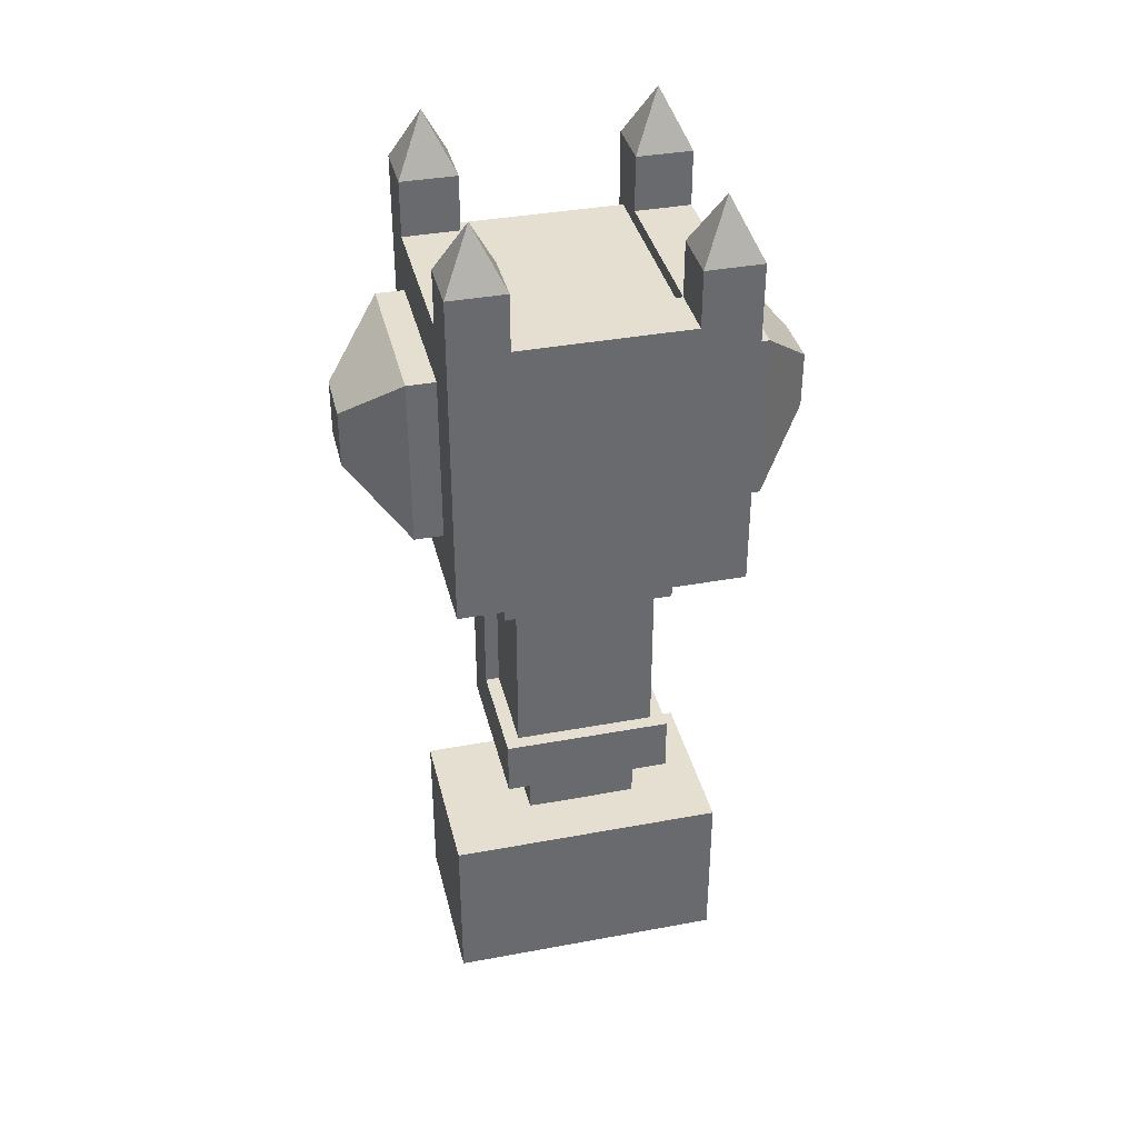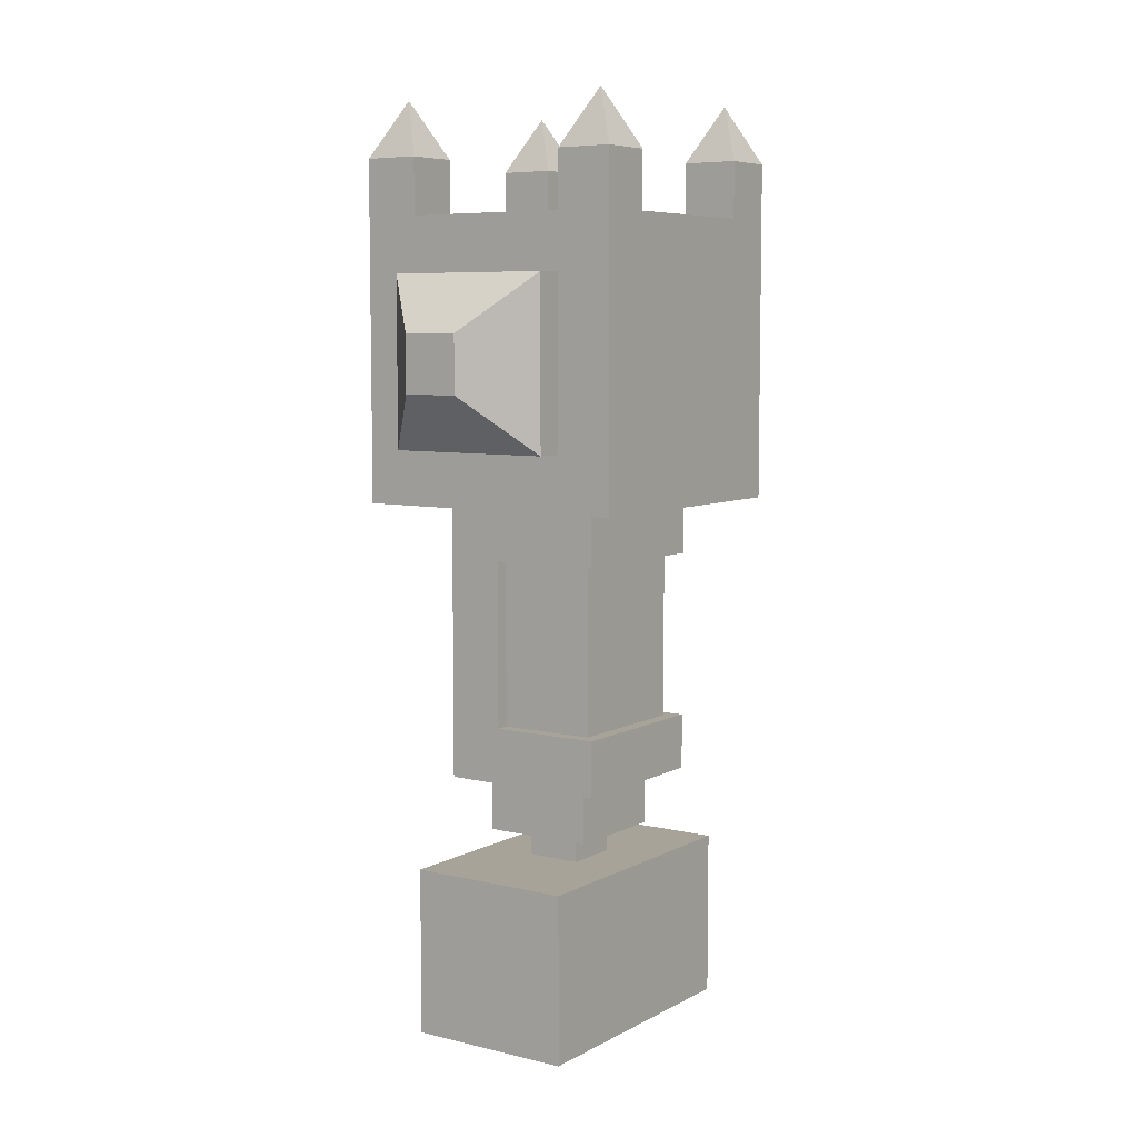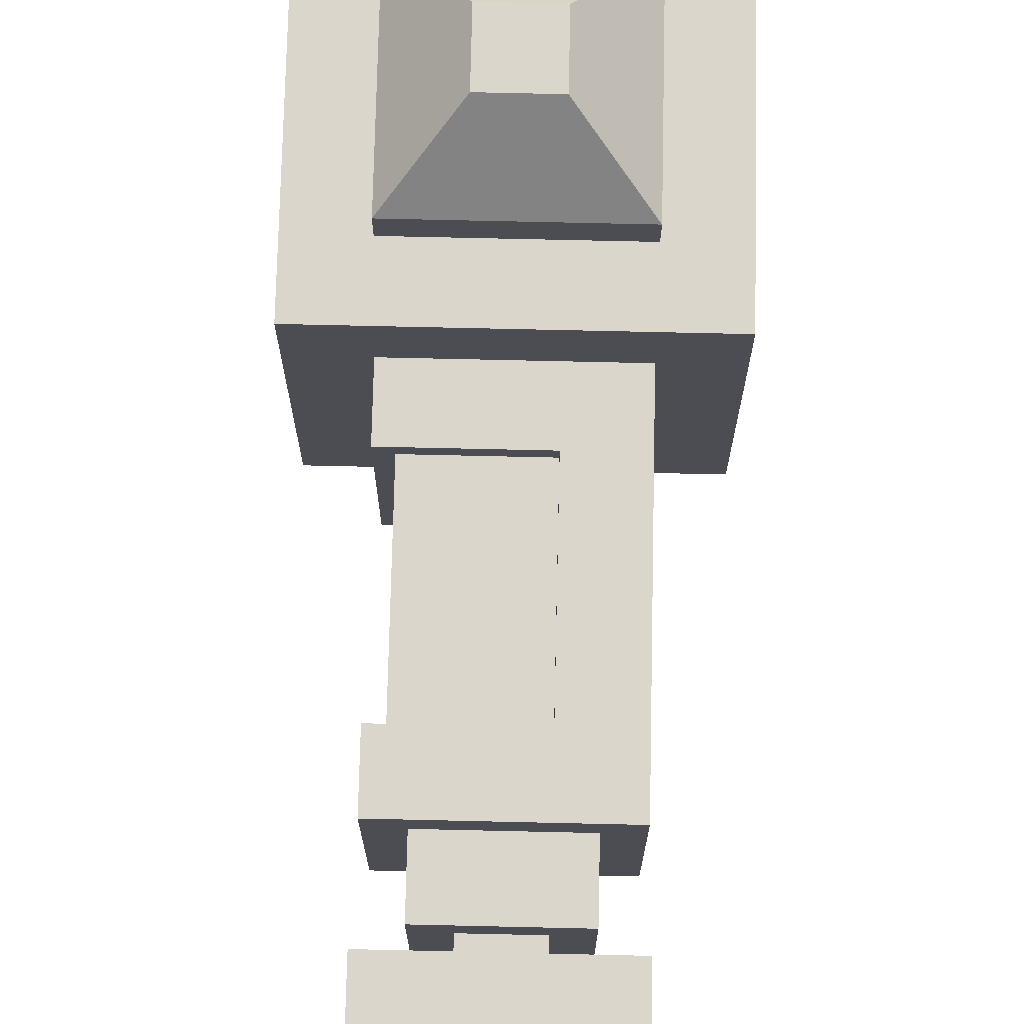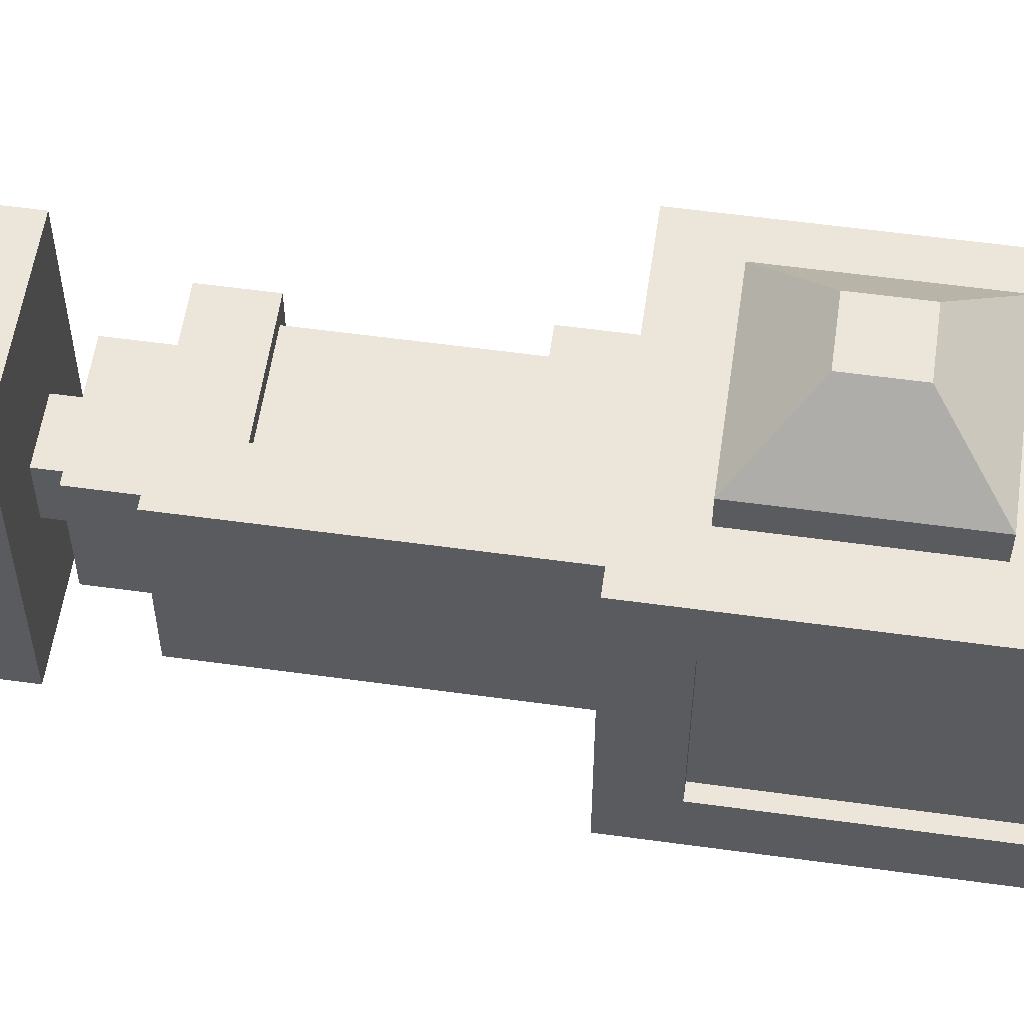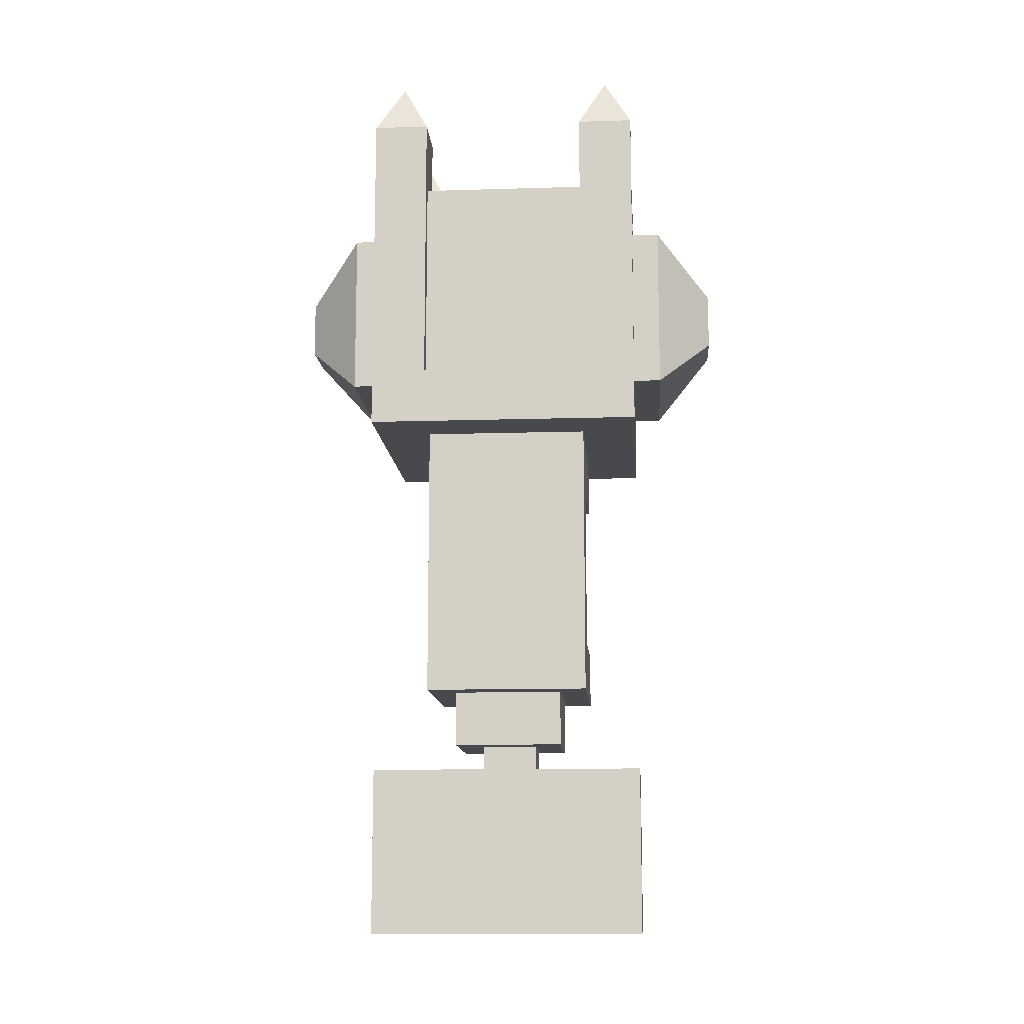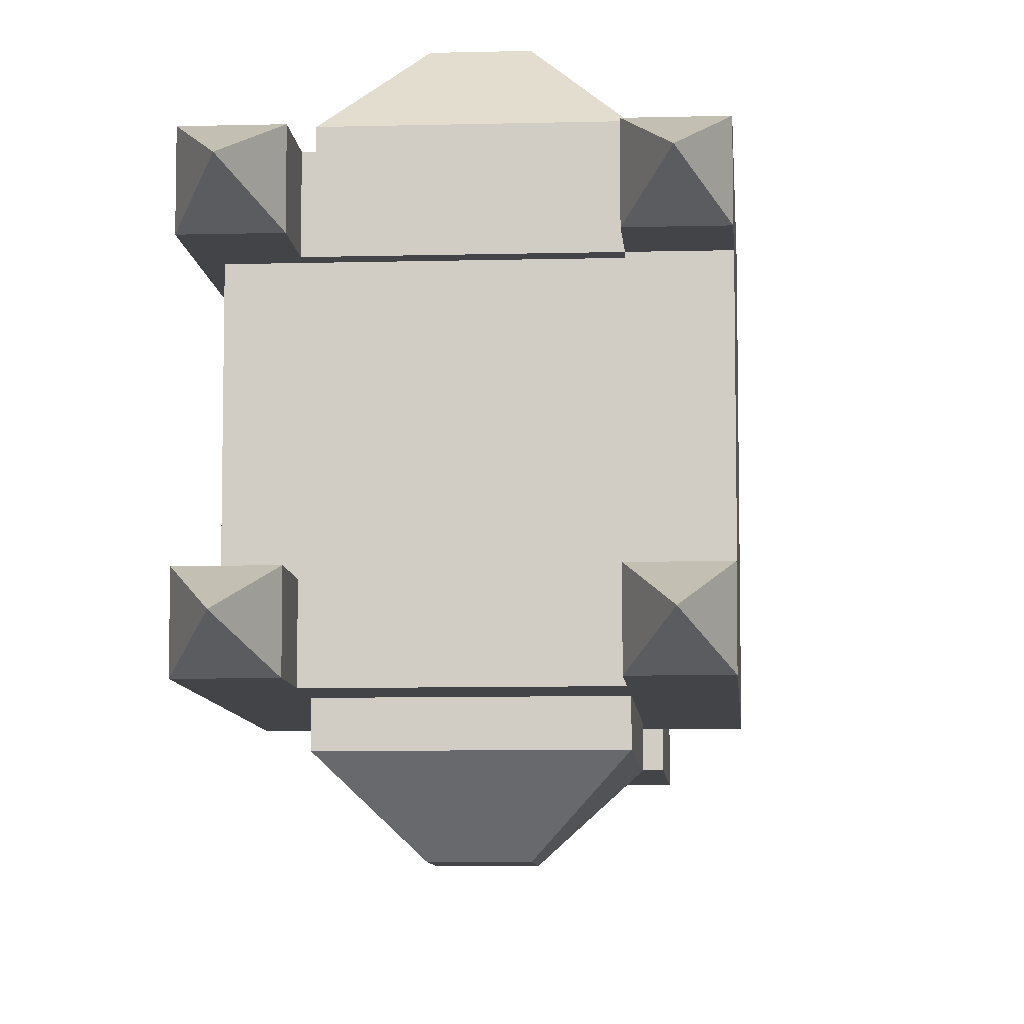
<metadata>
{"format":"obj","ext":"obj","renderer":"f3d","projection":"perspective","resolution":1024,"background":"white","views":[{"elev":37.3,"azim":-103.4,"up":"+Y"},{"elev":6.8,"azim":-145.5,"up":"+Y"},{"elev":73.7,"azim":1.3,"up":"+Z"},{"elev":56.8,"azim":98.2,"up":"+Z"},{"elev":-12.3,"azim":94.2,"up":"+Y"},{"elev":-8.2,"azim":-175.8,"up":"+Z"}]}
</metadata>
<code>
o ARM_RIGHT_DECO_IRON_Cube.139
v 0.4375 1.062 0.125
v 0.4375 1.25 0.125
v 0.5 1.125 0.25
v 0.5 1.188 0.25
v 0.625 1.062 0.125
v 0.625 1.25 0.125
v 0.5625 1.125 0.25
v 0.5625 1.188 0.25
v 0.4375 1.25 0.1875
v 0.4375 1.062 0.1875
v 0.625 1.062 0.1875
v 0.625 1.25 0.1875
v 0.4375 1.062 -0.125
v 0.4375 1.25 -0.125
v 0.5 1.125 -0.25
v 0.5 1.188 -0.25
v 0.625 1.062 -0.125
v 0.625 1.25 -0.125
v 0.5625 1.125 -0.25
v 0.5625 1.188 -0.25
v 0.4375 1.25 -0.1875
v 0.4375 1.062 -0.1875
v 0.625 1.062 -0.1875
v 0.625 1.25 -0.1875
v 0.625 1.312 -0.09375
v 0.625 1.375 -0.09375
v 0.625 1.312 -0.1562
v 0.625 1.375 -0.1562
v 0.6875 1.312 -0.09375
v 0.6875 1.375 -0.09375
v 0.6875 1.312 -0.1562
v 0.6875 1.375 -0.1562
v 0.6562 1.438 -0.125
v 0.375 1.312 -0.09375
v 0.375 1.375 -0.09375
v 0.375 1.312 -0.1562
v 0.375 1.375 -0.1562
v 0.4375 1.312 -0.09375
v 0.4375 1.375 -0.09375
v 0.4375 1.312 -0.1562
v 0.4375 1.375 -0.1562
v 0.4062 1.438 -0.125
v 0.625 1.312 0.09375
v 0.625 1.375 0.09375
v 0.625 1.312 0.1562
v 0.625 1.375 0.1562
v 0.6875 1.312 0.09375
v 0.6875 1.375 0.09375
v 0.6875 1.312 0.1562
v 0.6875 1.375 0.1562
v 0.6562 1.438 0.125
v 0.375 1.312 0.09375
v 0.375 1.375 0.09375
v 0.375 1.312 0.1562
v 0.375 1.375 0.1562
v 0.4375 1.312 0.09375
v 0.4375 1.375 0.09375
v 0.4375 1.312 0.1562
v 0.4375 1.375 0.1562
v 0.4062 1.438 0.125
f 1 10 9 2
f 3 7 8 4
f 11 5 6 12
f 10 1 5 11
f 12 6 2 9
f 4 9 10 3
f 3 10 11 7
f 8 12 9 4
f 7 11 12 8
f 13 14 21 22
f 15 16 20 19
f 23 24 18 17
f 22 23 17 13
f 24 21 14 18
f 16 15 22 21
f 15 19 23 22
f 20 16 21 24
f 19 20 24 23
f 25 26 28 27
f 27 28 32 31
f 31 32 30 29
f 29 30 26 25
f 32 28 33
f 28 26 33
f 26 30 33
f 30 32 33
f 34 35 37 36
f 36 37 41 40
f 40 41 39 38
f 38 39 35 34
f 41 37 42
f 37 35 42
f 35 39 42
f 39 41 42
f 43 45 46 44
f 45 49 50 46
f 49 47 48 50
f 47 43 44 48
f 50 51 46
f 46 51 44
f 44 51 48
f 48 51 50
f 52 54 55 53
f 54 58 59 55
f 58 56 57 59
f 56 52 53 57
f 59 60 55
f 55 60 53
f 53 60 57
f 57 60 59
o ARM_RIGHT_HAMMER_Cube.047
v 0.375 1 0.1562
v 0.375 1.312 0.1562
v 0.6875 1 0.1562
v 0.6875 1.312 0.1562
v 0.375 1 -0.1562
v 0.375 1.312 -0.1562
v 0.6875 1 -0.1562
v 0.6875 1.312 -0.1562
v 0.4375 1 0.09375
v 0.625 1 0.09375
v 0.4375 1 -0.09375
v 0.625 1 -0.09375
v 0.6875 1.062 0.09375
v 0.6719 1.297 -0.09375
v 0.6719 1.297 0.09375
v 0.6875 1.062 -0.09375
v 0.4375 1.312 0.09375
v 0.4375 1.312 -0.09375
v 0.4375 1.297 0.09375
v 0.4375 1.297 -0.09375
v 0.6875 1.312 -0.09375
v 0.6875 1.312 0.09375
v 0.6719 1.062 -0.09375
v 0.6719 1.062 0.09375
v 0.4531 0.75 -0.07812
v 0.4531 0.9375 -0.07812
v 0.5625 0.9375 0.09375
v 0.5625 0.75 0.09375
v 0.5625 0.75 -0.09375
v 0.5625 0.9375 -0.09375
v 0.4531 0.9375 0.07812
v 0.4531 0.75 0.07812
v 0.5625 0.75 -0.07812
v 0.5625 0.9375 -0.07812
v 0.4375 0.9375 -0.09375
v 0.4375 0.75 -0.09375
v 0.4375 0.9375 0.09375
v 0.4375 0.75 0.09375
v 0.5625 0.9375 0.07812
v 0.5625 0.75 0.07812
v 0.625 0.6875 0.09375
v 0.4375 0.6875 0.09375
v 0.625 0.6875 -0.09375
v 0.4375 0.6875 -0.09375
v 0.6719 1.297 -0.09375
v 0.6719 1.297 0.09375
v 0.4375 1.297 0.09375
v 0.4375 1.297 -0.09375
v 0.6719 1.062 -0.09375
v 0.6719 1.062 0.09375
v 0.4688 0.6875 0.0625
v 0.5938 0.6875 0.0625
v 0.4688 0.6875 -0.0625
v 0.5938 0.6875 -0.0625
v 0.4531 0.75 -0.07812
v 0.4531 0.9375 -0.07812
v 0.4531 0.9375 0.07812
v 0.4531 0.75 0.07812
v 0.5625 0.75 -0.07812
v 0.5625 0.9375 -0.07812
v 0.5625 0.9375 0.07812
v 0.5625 0.75 0.07812
v 0.5938 0.625 0.0625
v 0.4688 0.625 0.0625
v 0.5938 0.625 -0.0625
v 0.4688 0.625 -0.0625
v 0.4375 0.4062 0.1562
v 0.4375 0.5938 0.1562
v 0.625 0.4062 0.1562
v 0.625 0.5938 0.1562
v 0.4375 0.4062 -0.1562
v 0.4375 0.5938 -0.1562
v 0.625 0.4062 -0.1562
v 0.625 0.5938 -0.1562
v 0.5 0.5938 0.03125
v 0.5 0.6562 0.03125
v 0.5625 0.5938 0.03125
v 0.5625 0.6562 0.03125
v 0.5 0.5938 -0.03125
v 0.5 0.6562 -0.03125
v 0.5625 0.5938 -0.03125
v 0.5625 0.6562 -0.03125
f 61 63 64 62
f 64 63 73 82
f 67 65 66 68
f 65 61 62 66
f 68 66 78 81
f 63 61 65 67
f 101 88 98 102
f 101 103 72 70
f 71 72 90 95
f 68 81 76 67
f 82 75 79 77
f 67 76 73 63
f 62 77 78 66
f 64 82 77 62
f 77 79 80 78
f 76 83 84 73
f 78 80 74 81
f 81 74 83 76
f 73 84 75 82
f 97 91 99 87
f 70 87 88 101
f 103 89 90 72
f 104 96 89 103
f 95 86 91 97
f 98 92 85 96
f 90 94 86 95
f 89 93 94 90
f 102 98 96 104
f 96 85 93 89
f 69 71 95 97
f 87 99 100 88
f 69 97 87 70
f 88 100 92 98
f 101 102 104 103
f 132 128 130 134
f 133 129 127 131
f 127 129 130 128
f 133 131 132 134
f 131 127 128 132
f 129 133 134 130
f 135 137 138 136
f 137 141 142 138
f 141 139 140 142
f 139 135 136 140
f 115 116 120 119
f 113 126 124 111
f 107 106 105 108
f 109 105 106 110
f 115 118 117 116
f 118 122 121 117
f 123 124 126 125
f 112 123 125 114
f 114 125 126 113
f 111 124 123 112

</code>
